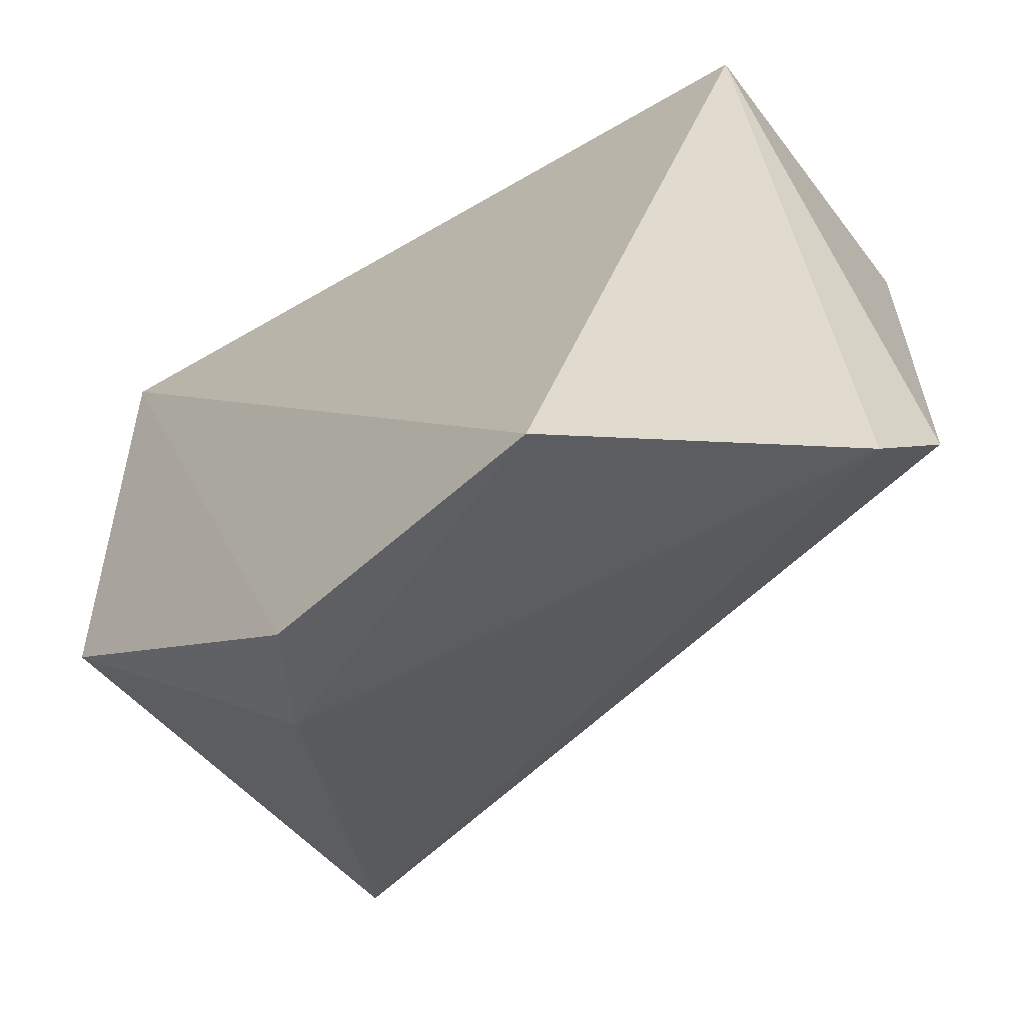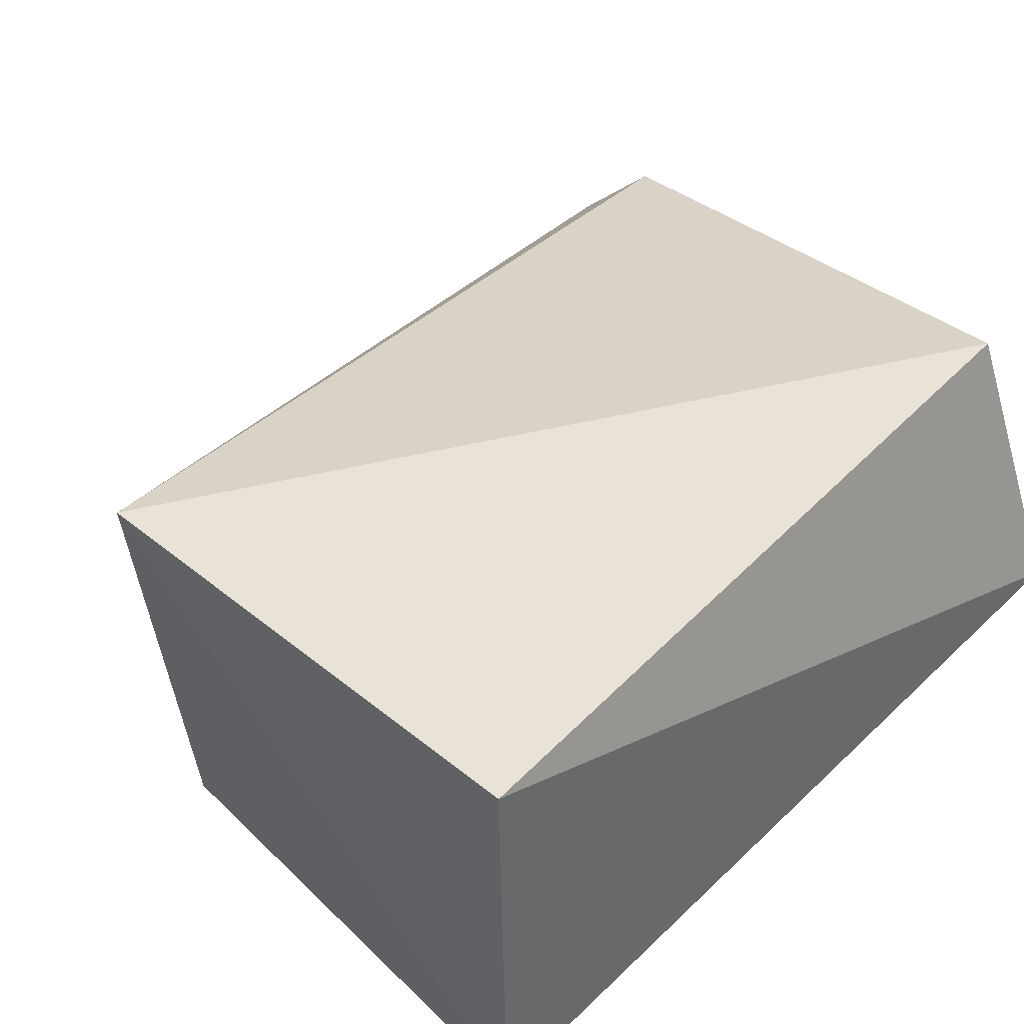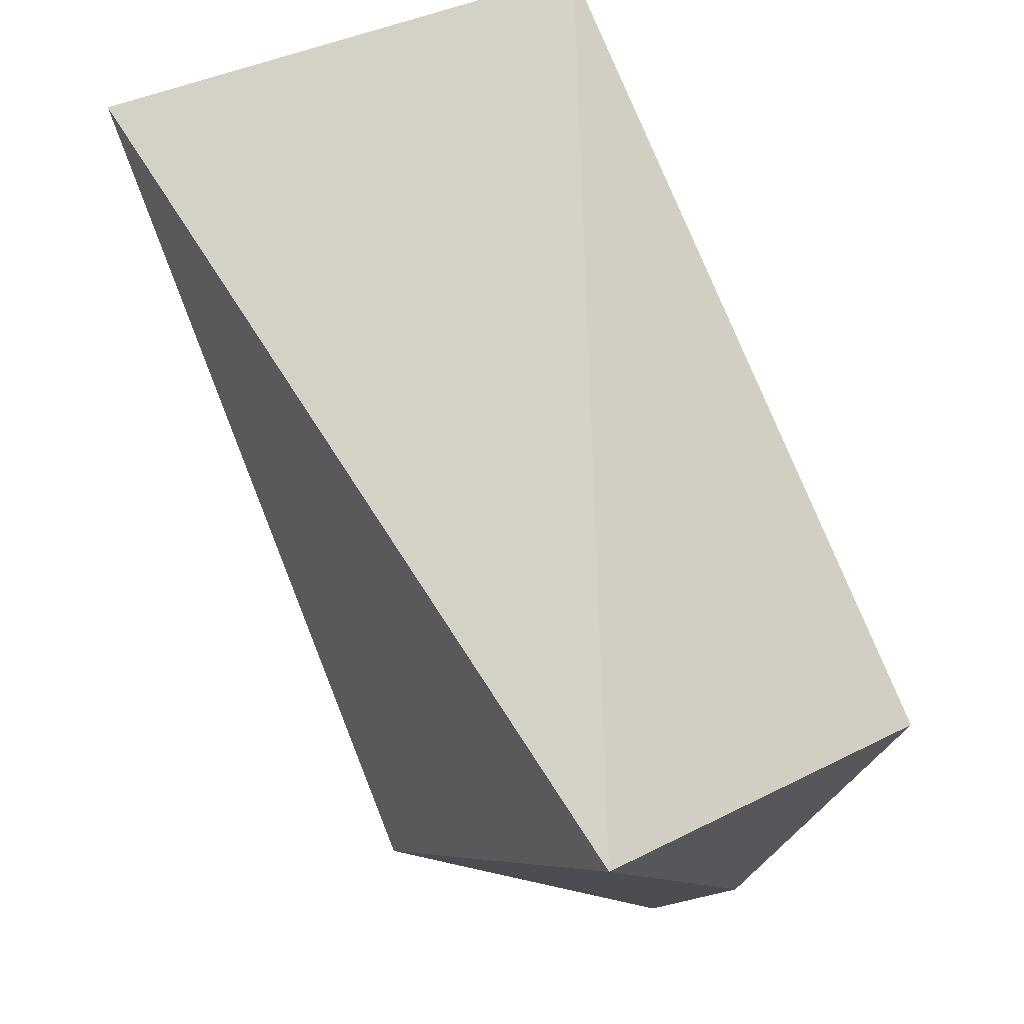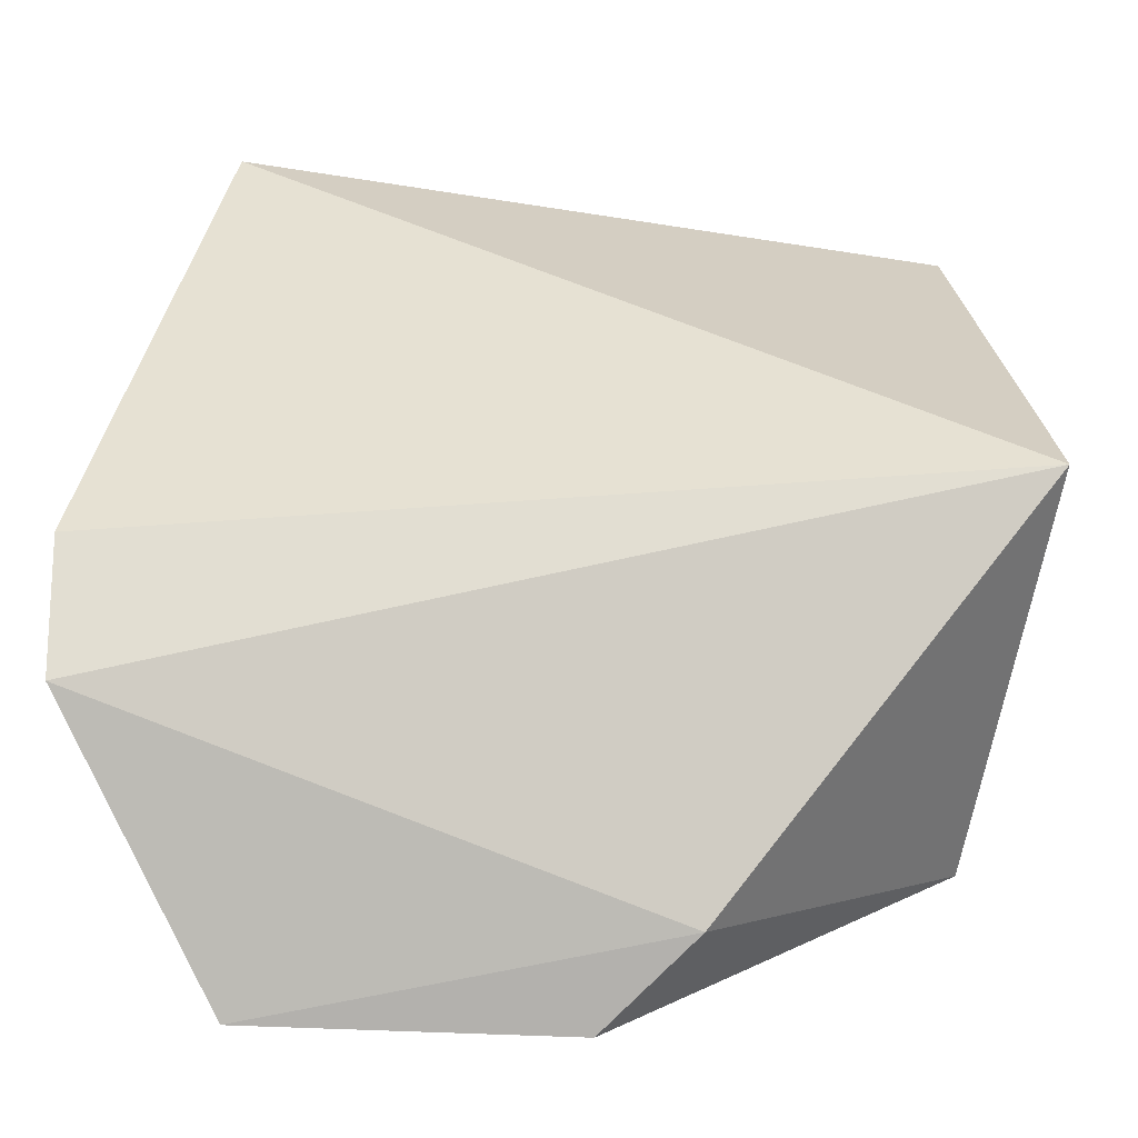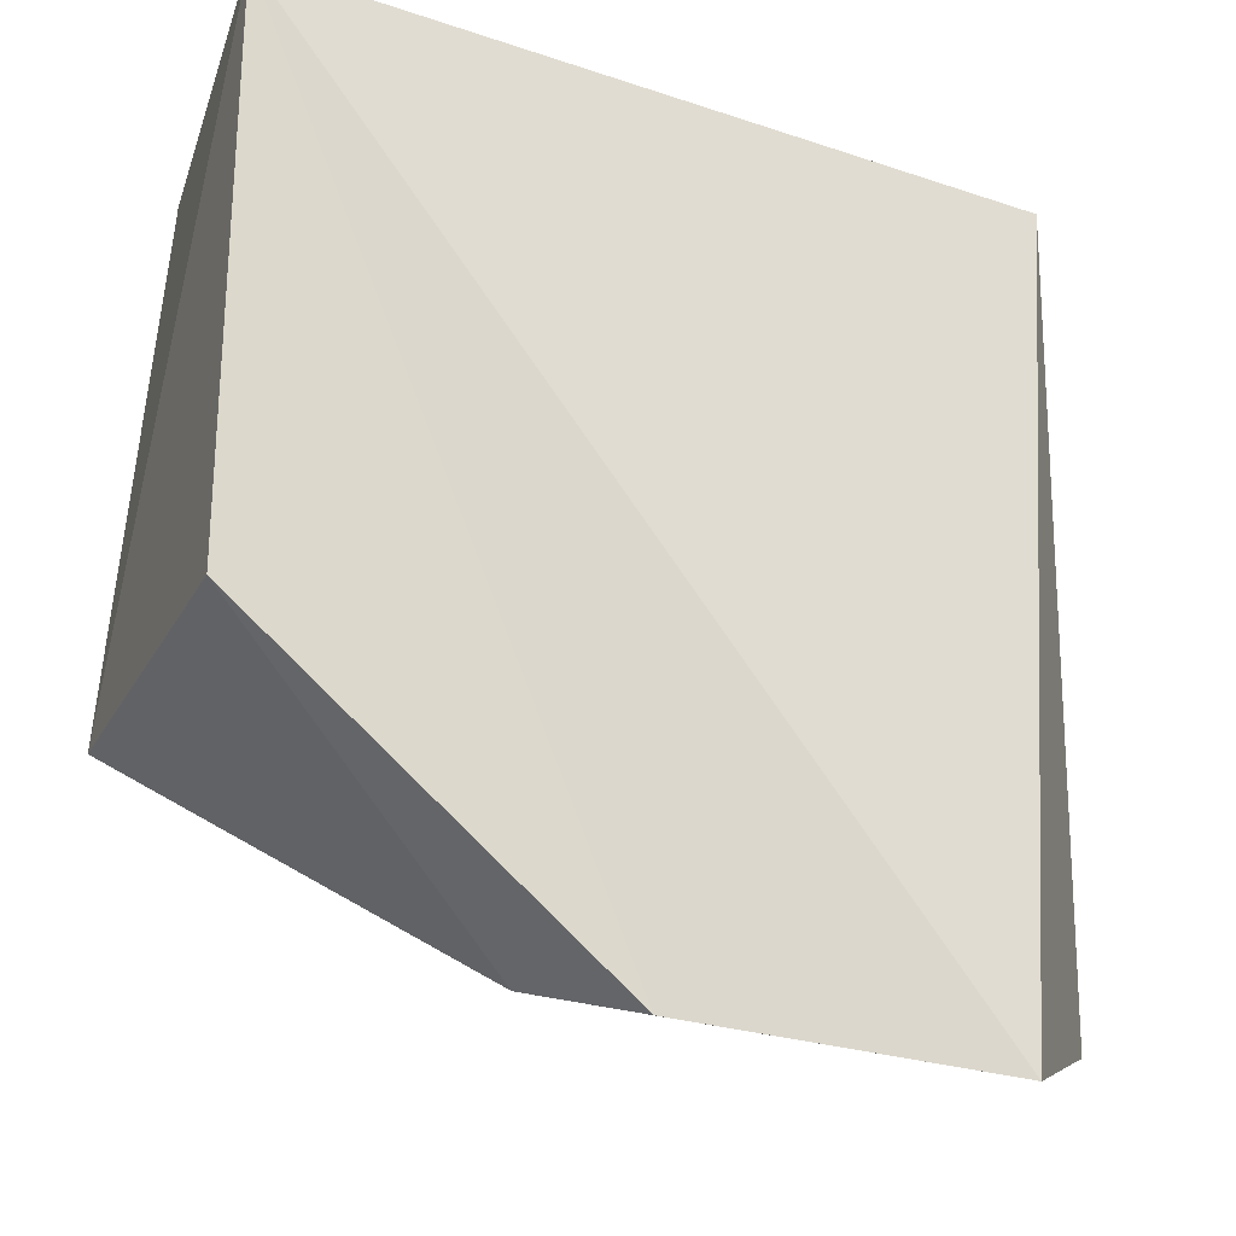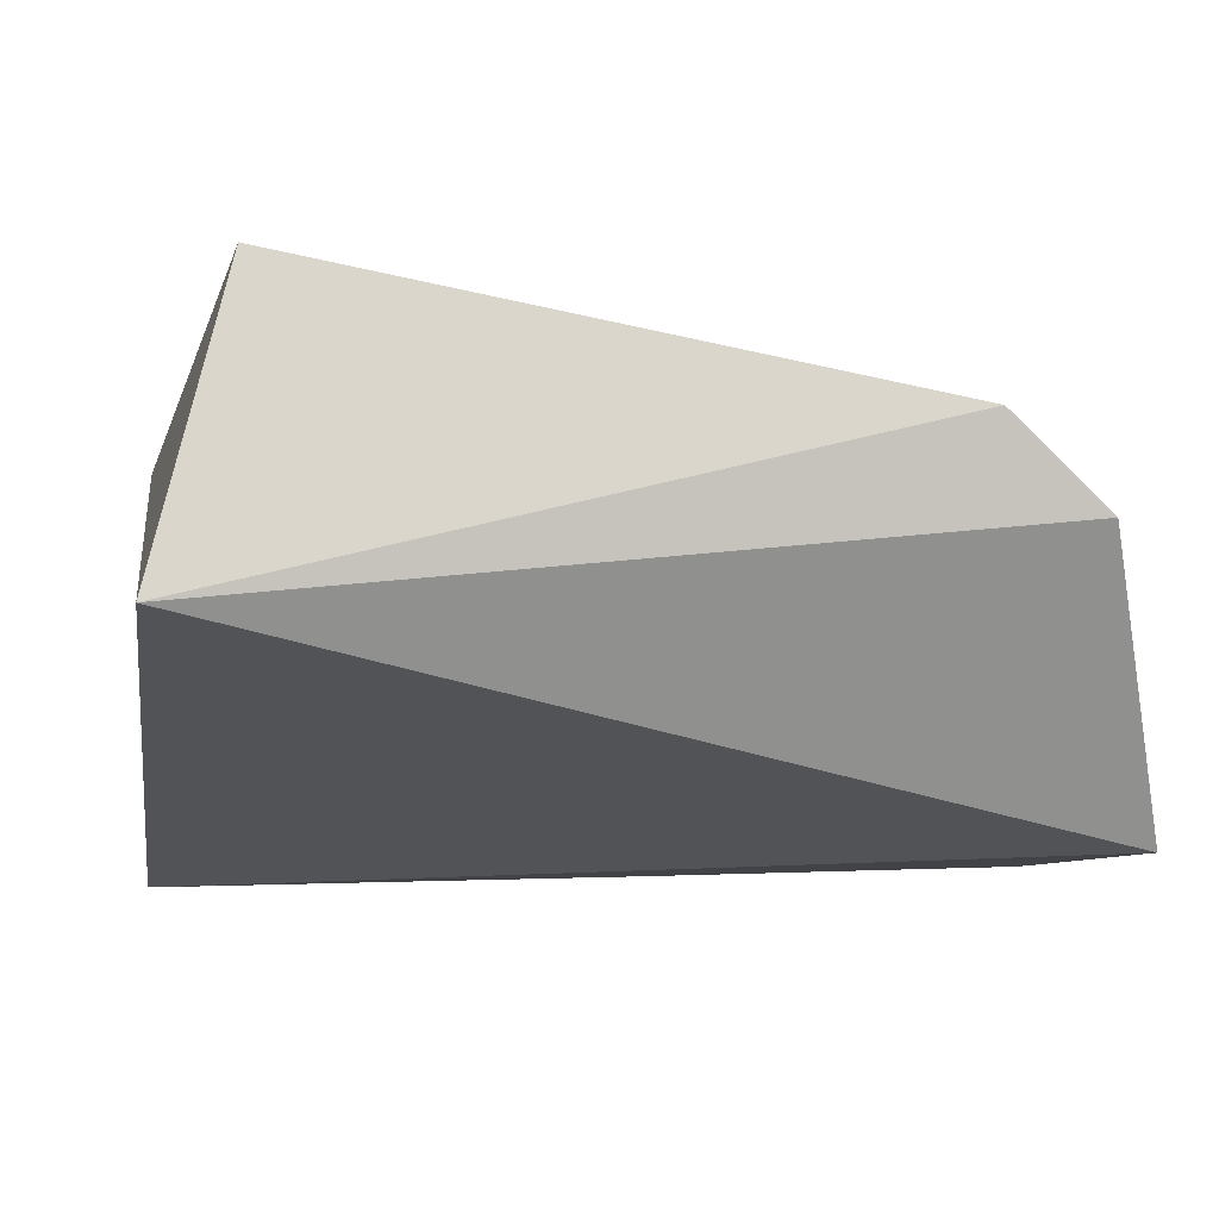
<metadata>
{"format":"obj","ext":"obj","renderer":"f3d","projection":"perspective","resolution":1024,"background":"white","views":[{"elev":-57.1,"azim":-130.6,"up":"+Y"},{"elev":40.8,"azim":139.8,"up":"+Z"},{"elev":79.4,"azim":-105.6,"up":"+Y"},{"elev":-64.3,"azim":-2.7,"up":"+Y"},{"elev":-20.4,"azim":166.1,"up":"+Y"},{"elev":-3.9,"azim":-98.3,"up":"+Z"}]}
</metadata>
<code>
v 0.05099 0.1139 0.04502
v 0.05335 0.08872 0.0454
v 0.05051 0.1139 0.02464
v 0.05086 0.08915 0.02507
v 0.01273 0.08147 0.04378
v 0.01697 0.1101 0.04999
v 0.03458 0.07458 0.02592
v 0.01443 0.1137 0.03611
v 0.03877 0.07614 0.03004
v 0.01997 0.07317 0.02683
v 0.01299 0.07701 0.03962
f 1 2 3
f 3 2 4
f 6 5 2
f 6 2 1
f 7 3 4
f 8 6 1
f 8 1 3
f 8 5 6
f 9 7 4
f 9 4 2
f 10 7 9
f 10 8 3
f 10 3 7
f 11 9 2
f 11 2 5
f 11 10 9
f 11 5 8
f 11 8 10

</code>
